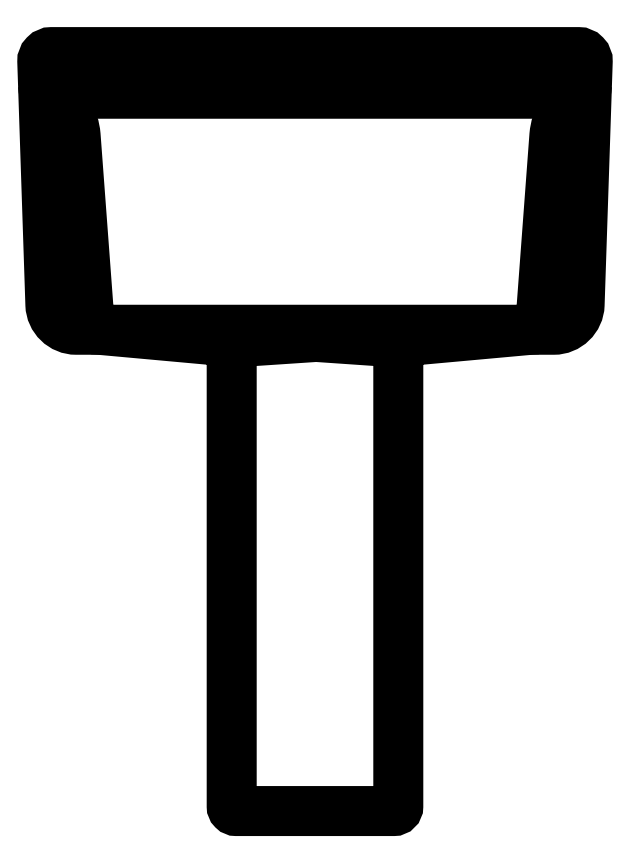
<metadata>
{"format":"dxf","ext":"dxf","renderer":"ezdxf+matplotlib","layout":"modelspace","background":"white","min_lineweight":24,"dpi":150}
</metadata>
<code>
0
SECTION
2
ENTITIES
0
POLYLINE
8
0
66
     1
10
0
20
0
30
0
70
     1
0
VERTEX
8
0
10
0
20
0
30
0
0
VERTEX
8
0
10
0.08617
20
0
30
0
42
0.4142
0
VERTEX
8
0
10
0.09123
20
0.005069
30
0
0
VERTEX
8
0
10
0.09123
20
0.5084
30
0
42
0.4142
0
VERTEX
8
0
10
0.08617
20
0.5134
30
0
0
VERTEX
8
0
10
0.2369
20
0.5271
30
0
0
VERTEX
8
0
10
0.2615
20
0.5271
30
0
42
0.4045
0
VERTEX
8
0
10
0.2898
20
0.5546
30
0
0
VERTEX
8
0
10
0.2979
20
0.7954
30
0
0
VERTEX
8
0
10
0.2987
20
0.8208
30
0
42
0.424
0
VERTEX
8
0
10
0.2886
20
0.8312
30
0
0
VERTEX
8
0
10
0
20
0.8312
30
0
0
VERTEX
8
0
10
-0.2886
20
0.8312
30
0
42
0.424
0
VERTEX
8
0
10
-0.2987
20
0.8208
30
0
0
VERTEX
8
0
10
-0.2979
20
0.7954
30
0
0
VERTEX
8
0
10
-0.2898
20
0.5546
30
0
42
0.4045
0
VERTEX
8
0
10
-0.2615
20
0.5271
30
0
0
VERTEX
8
0
10
-0.2369
20
0.5271
30
0
0
VERTEX
8
0
10
-0.08617
20
0.5134
30
0
42
0.4142
0
VERTEX
8
0
10
-0.09123
20
0.5084
30
0
0
VERTEX
8
0
10
-0.09123
20
0.005069
30
0
42
0.4142
0
VERTEX
8
0
10
-0.08617
20
0
30
0
0
SEQEND
8
0
0
POLYLINE
8
0
66
     1
10
0
20
0
30
0
0
VERTEX
8
0
10
-0.2979
20
0.7954
30
0
42
0.4045
0
VERTEX
8
0
10
-0.2877
20
0.7856
30
0
0
VERTEX
8
0
10
0
20
0.7856
30
0
0
VERTEX
8
0
10
0.2877
20
0.7856
30
0
42
0.4045
0
VERTEX
8
0
10
0.2979
20
0.7954
30
0
0
SEQEND
8
0
0
POLYLINE
8
0
66
     1
10
0
20
0
30
0
0
VERTEX
8
0
10
-0.2874
20
0.7856
30
0
42
-0.2091
0
VERTEX
8
0
10
-0.2622
20
0.74
30
0
0
VERTEX
8
0
10
-0.247
20
0.5365
30
0
42
0.3926
0
VERTEX
8
0
10
-0.2369
20
0.5271
30
0
0
VERTEX
8
0
10
0
20
0.5271
30
0
0
VERTEX
8
0
10
0.2369
20
0.5271
30
0
42
0.3926
0
VERTEX
8
0
10
0.247
20
0.5365
30
0
0
VERTEX
8
0
10
0.2622
20
0.74
30
0
42
-0.2091
0
VERTEX
8
0
10
0.2874
20
0.7856
30
0
0
SEQEND
8
0
0
LINE
8
0
10
0.06304
20
0.521
30
0
11
0
21
0.521
31
0
0
ARC
8
0
10
0.1253
20
0.6107
30
0
40
0.1049
50
242.6
51
248.1
0
ARC
8
0
10
0.06304
20
0.4906
30
0
40
0.03041
50
62.6
51
90
0
ARC
8
0
10
-0.06304
20
0.4906
30
0
40
0.03041
50
90
51
117.4
0
ARC
8
0
10
-0.1253
20
0.6107
30
0
40
0.1049
50
291.9
51
297.4
0
LINE
8
0
10
-0.06304
20
0.521
30
0
11
0
21
0.521
31
0
0
ENDSEC
0
EOF

</code>
